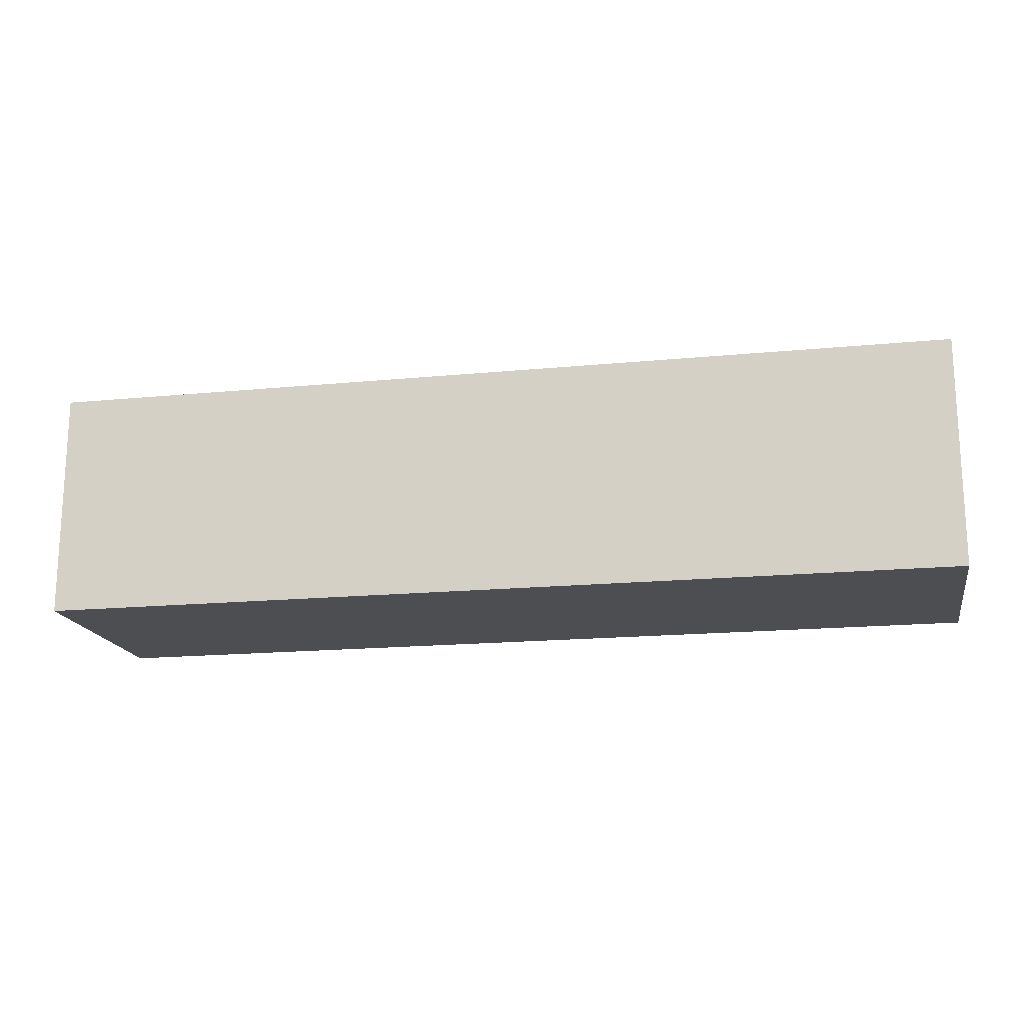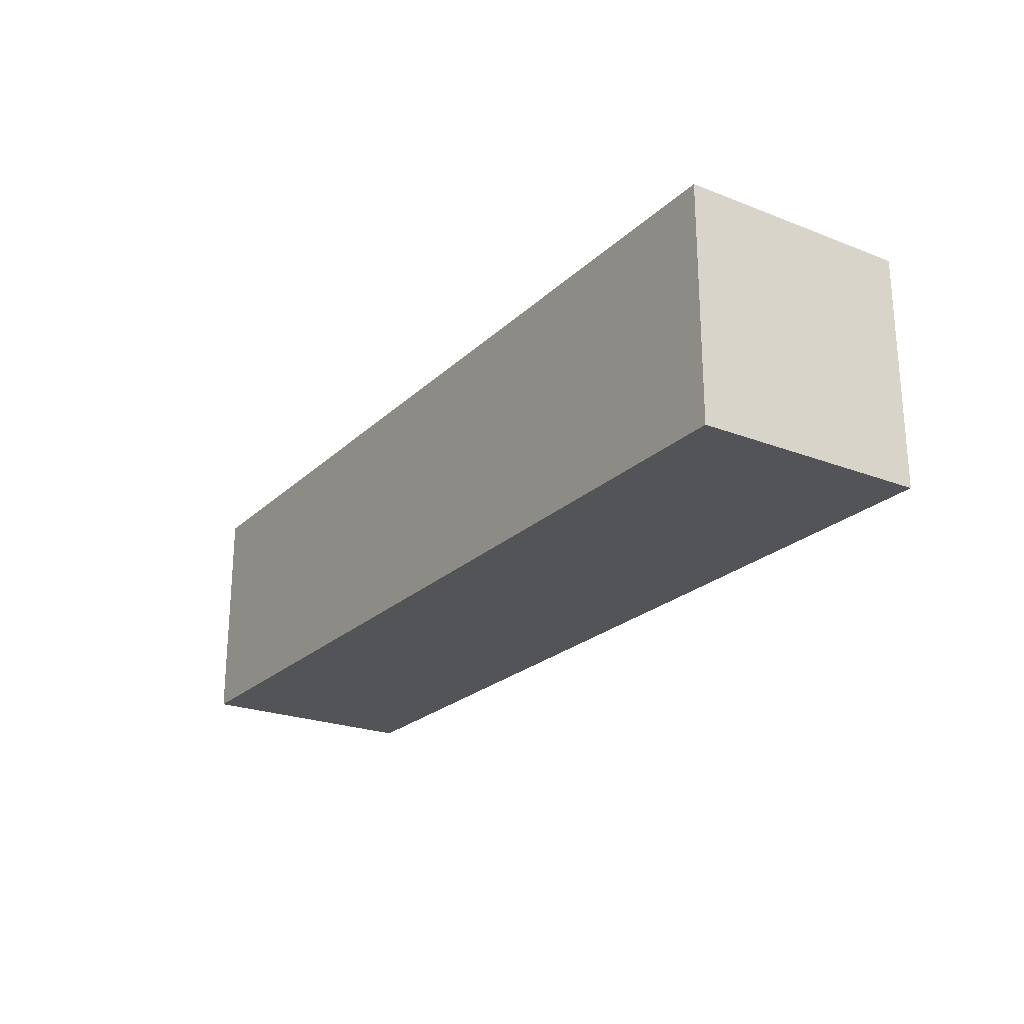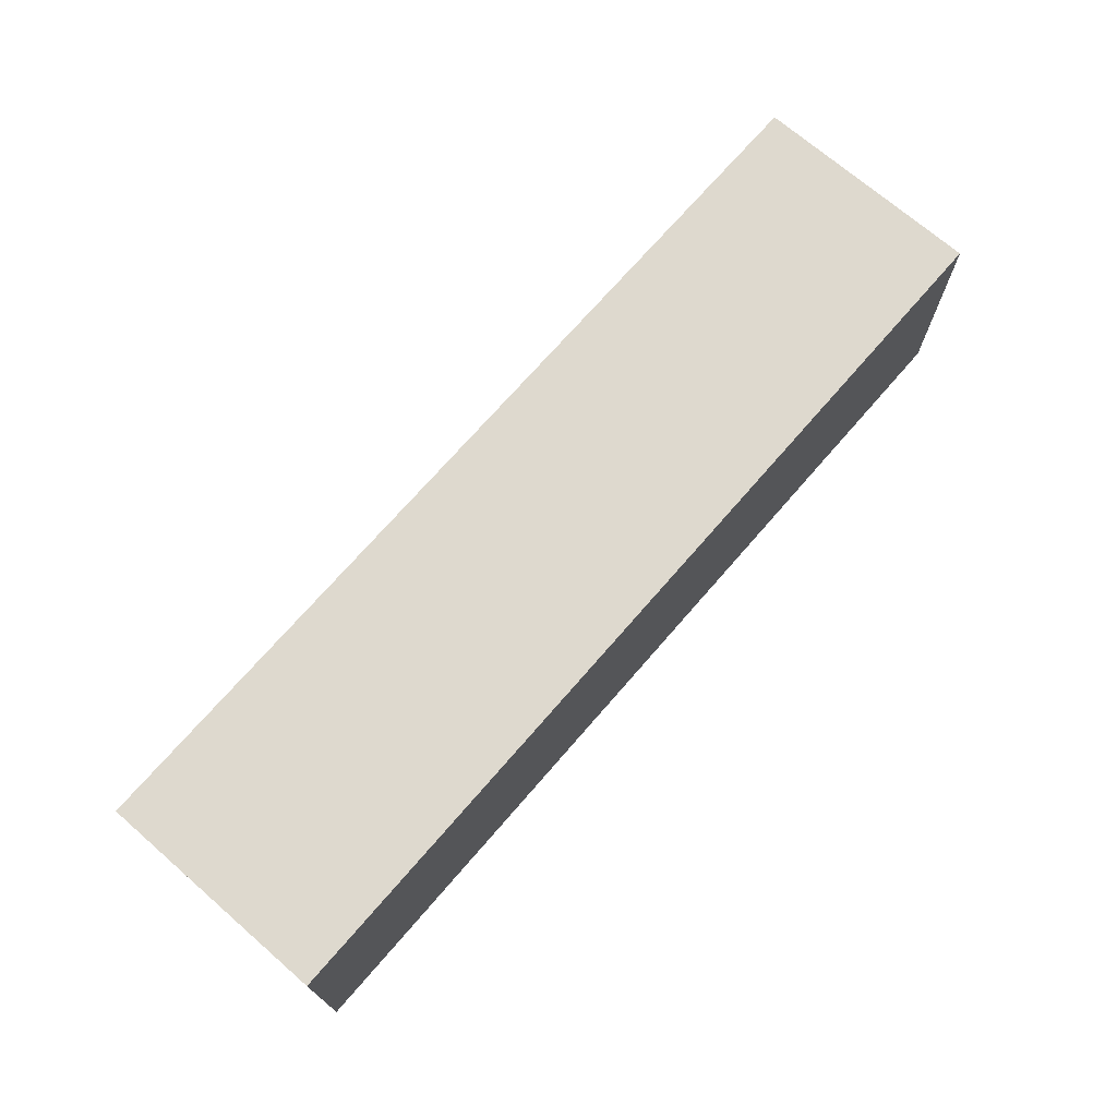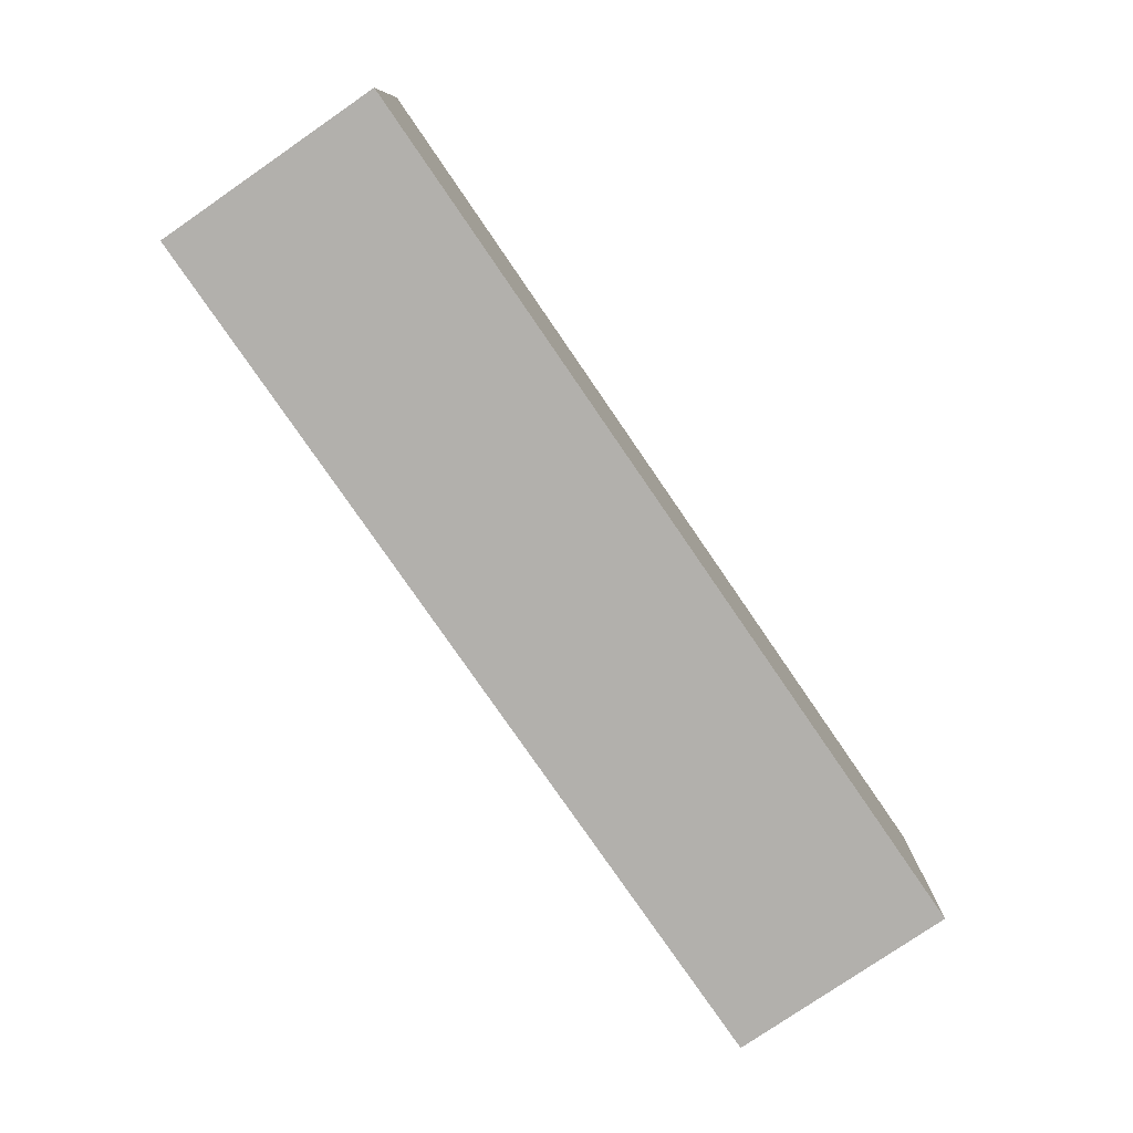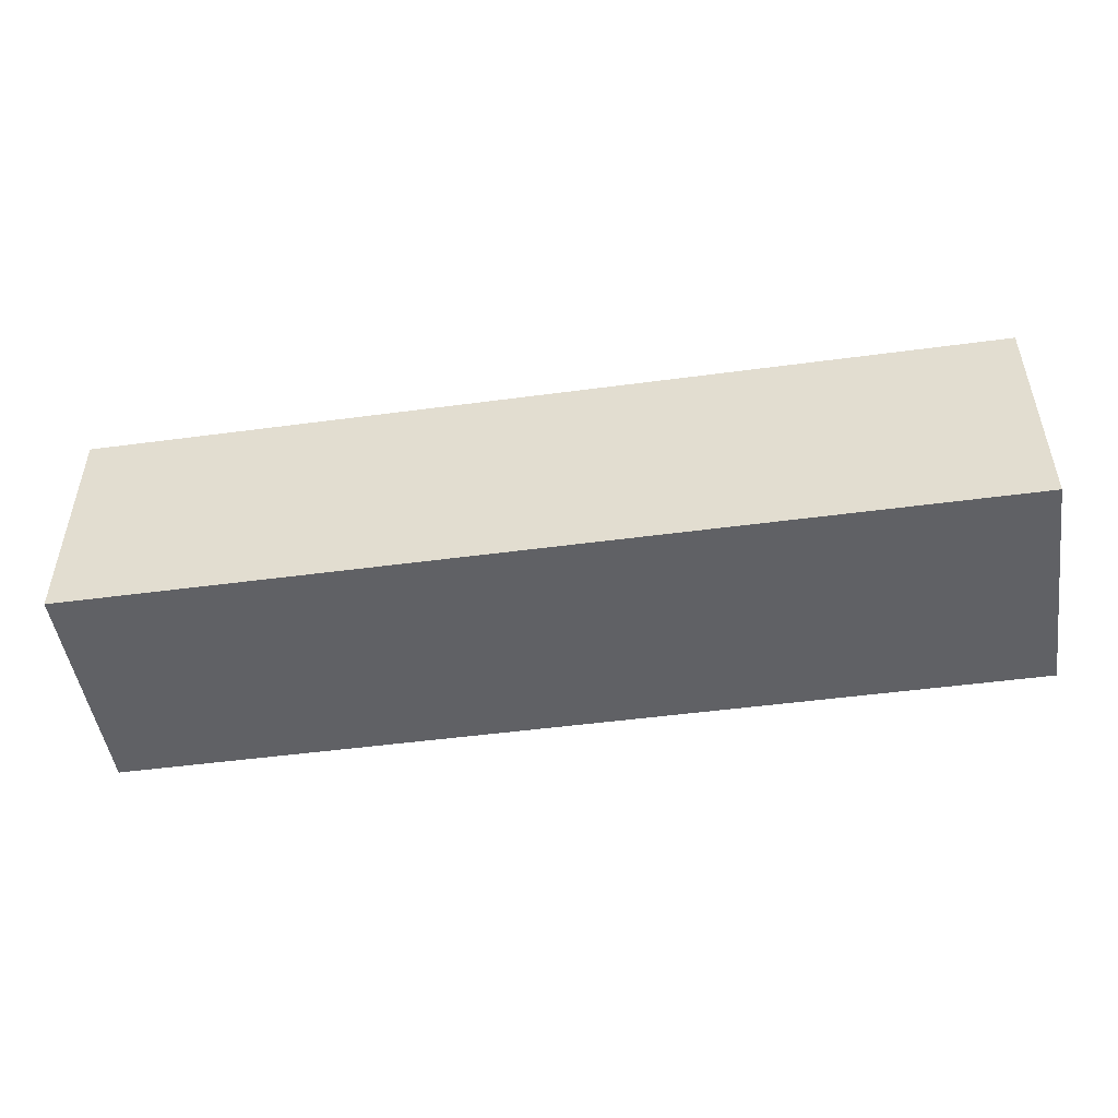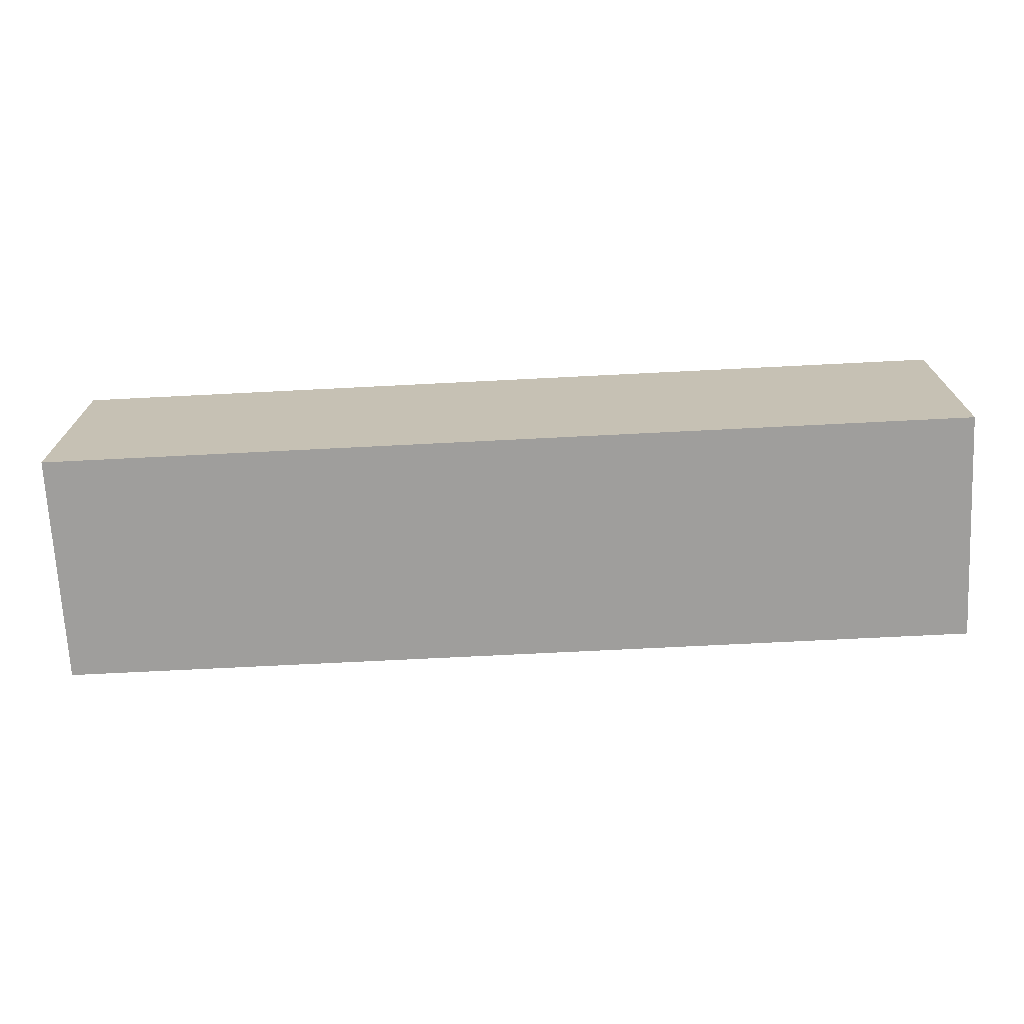
<metadata>
{"format":"obj","ext":"obj","renderer":"f3d","projection":"perspective","resolution":1024,"background":"white","views":[{"elev":-17.2,"azim":-169.0,"up":"+Z"},{"elev":-23.2,"azim":-123.3,"up":"+Z"},{"elev":71.4,"azim":130.9,"up":"+Z"},{"elev":-78.6,"azim":124.5,"up":"+Y"},{"elev":-48.7,"azim":-171.5,"up":"+Y"},{"elev":-70.9,"azim":-177.1,"up":"+Y"}]}
</metadata>
<code>
o
v -2 0 0.5
v -2 0 -0.5
v -2 1 0.5
v -2 1 -0.5
v 2 0 0.5
v 2 0 -0.5
v 2 1 0.5
v 2 1 -0.5
v -2 0 0.5
v -2 1 0.5
v -1.5 0.1 0.5
v -1.5 0.8 0.5
v -1.4 0.1 0.5
v -1.4 0.4 0.5
v -1.4 0.5 0.5
v -1.4 0.7 0.5
v -1.1 0.5 0.5
v -1.1 0.7 0.5
v -1 0.4 0.5
v -1 0.8 0.5
v -0.7 0.1 0.5
v -0.7 0.8 0.5
v -0.6 0.2 0.5
v -0.6 0.8 0.5
v -0.2 0.1 0.5
v -0.2 0.2 0.5
v 2.384e-07 0.1 0.5
v 2.384e-07 0.3 0.5
v 0.1 0.1 0.5
v 0.1 0.3 0.5
v 0.1 0.5 0.5
v 0.2 0.4 0.5
v 0.2 0.5 0.5
v 0.2 0.7 0.5
v 0.3 0.5 0.5
v 0.3 0.7 0.5
v 0.3 0.8 0.5
v 0.4 0.5 0.5
v 0.4 0.7 0.5
v 0.4 0.8 0.5
v 0.5 0.4 0.5
v 0.5 0.5 0.5
v 0.5 0.7 0.5
v 0.6 0.1 0.5
v 0.6 0.3 0.5
v 0.6 0.5 0.5
v 0.7 0.1 0.5
v 0.7 0.3 0.5
v 1 0.1 0.5
v 1 0.2 0.5
v 1 0.5 0.5
v 1 0.8 0.5
v 1.1 0.4 0.5
v 1.1 0.5 0.5
v 1.1 0.8 0.5
v 1.4 0.2 0.5
v 1.4 0.4 0.5
v 1.4 0.5 0.5
v 1.4 0.8 0.5
v 1.5 0.1 0.5
v 1.5 0.8 0.5
v 2 0 0.5
v 2 1 0.5
v -2 0 -0.5
v -2 1 -0.5
v 2 0 -0.5
v 2 1 -0.5
v -2 0 0.5
v 2 0 0.5
v -2 0 -0.5
v 2 0 -0.5
v -2 1 0.5
v 2 1 0.5
v -2 1 -0.5
v 2 1 -0.5
f 3 2 1
f 4 2 3
f 5 6 7
f 7 6 8
f 11 10 9
f 12 10 11
f 13 11 9
f 13 12 11
f 14 12 13
f 15 12 14
f 16 12 15
f 17 15 14
f 17 16 15
f 18 12 16
f 18 16 17
f 19 14 13
f 19 17 14
f 19 18 17
f 20 10 12
f 20 18 19
f 20 12 18
f 21 19 13
f 21 13 9
f 21 20 19
f 22 10 20
f 22 20 21
f 23 22 21
f 24 10 22
f 24 22 23
f 25 21 9
f 25 23 21
f 26 24 23
f 26 23 25
f 27 25 9
f 27 26 25
f 28 24 26
f 28 26 27
f 29 27 9
f 29 28 27
f 30 24 28
f 30 28 29
f 31 24 30
f 32 31 30
f 33 24 31
f 33 31 32
f 34 24 33
f 35 33 32
f 35 34 33
f 36 24 34
f 36 34 35
f 37 10 24
f 37 24 36
f 38 36 35
f 38 35 32
f 39 37 36
f 39 36 38
f 40 10 37
f 40 37 39
f 41 32 30
f 41 38 32
f 42 39 38
f 42 38 41
f 43 40 39
f 43 39 42
f 44 29 9
f 44 30 29
f 45 41 30
f 45 30 44
f 45 42 41
f 46 43 42
f 46 42 45
f 47 44 9
f 47 45 44
f 48 46 45
f 48 45 47
f 49 47 9
f 49 48 47
f 50 48 49
f 51 43 46
f 51 48 50
f 51 46 48
f 52 40 43
f 52 43 51
f 52 10 40
f 53 51 50
f 54 52 51
f 54 51 53
f 55 10 52
f 55 52 54
f 56 50 49
f 56 53 50
f 57 54 53
f 57 53 56
f 58 55 54
f 58 54 57
f 59 10 55
f 59 55 58
f 60 58 57
f 60 56 49
f 60 59 58
f 60 57 56
f 60 49 9
f 61 10 59
f 61 59 60
f 62 60 9
f 62 61 60
f 63 10 61
f 63 61 62
f 64 65 66
f 66 65 67
f 70 69 68
f 71 69 70
f 72 73 74
f 74 73 75

</code>
